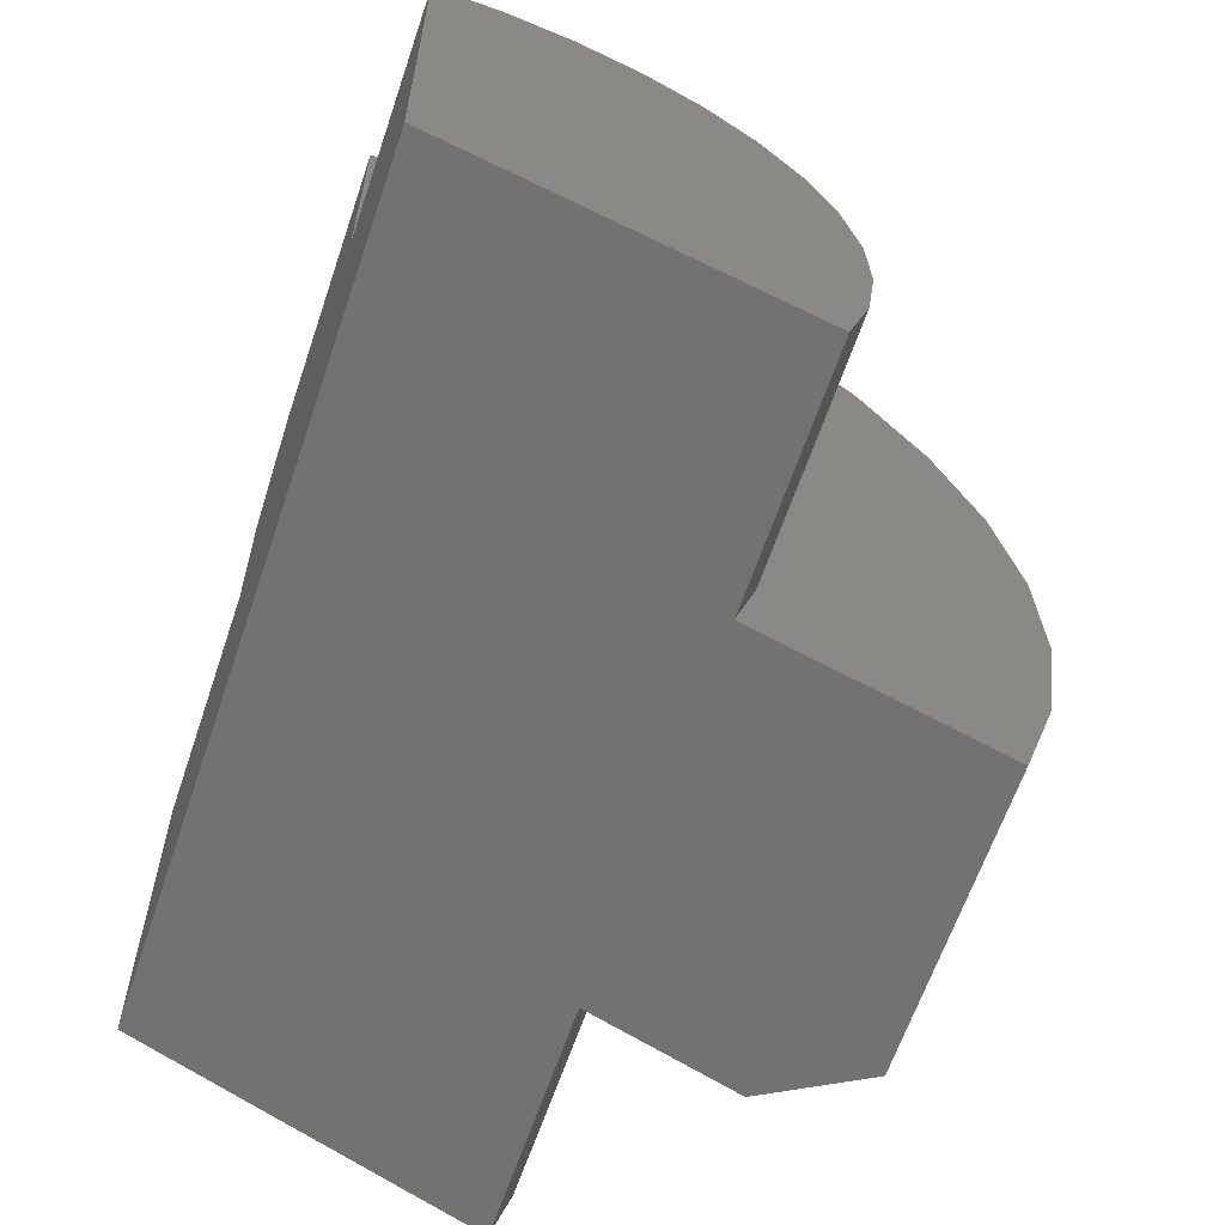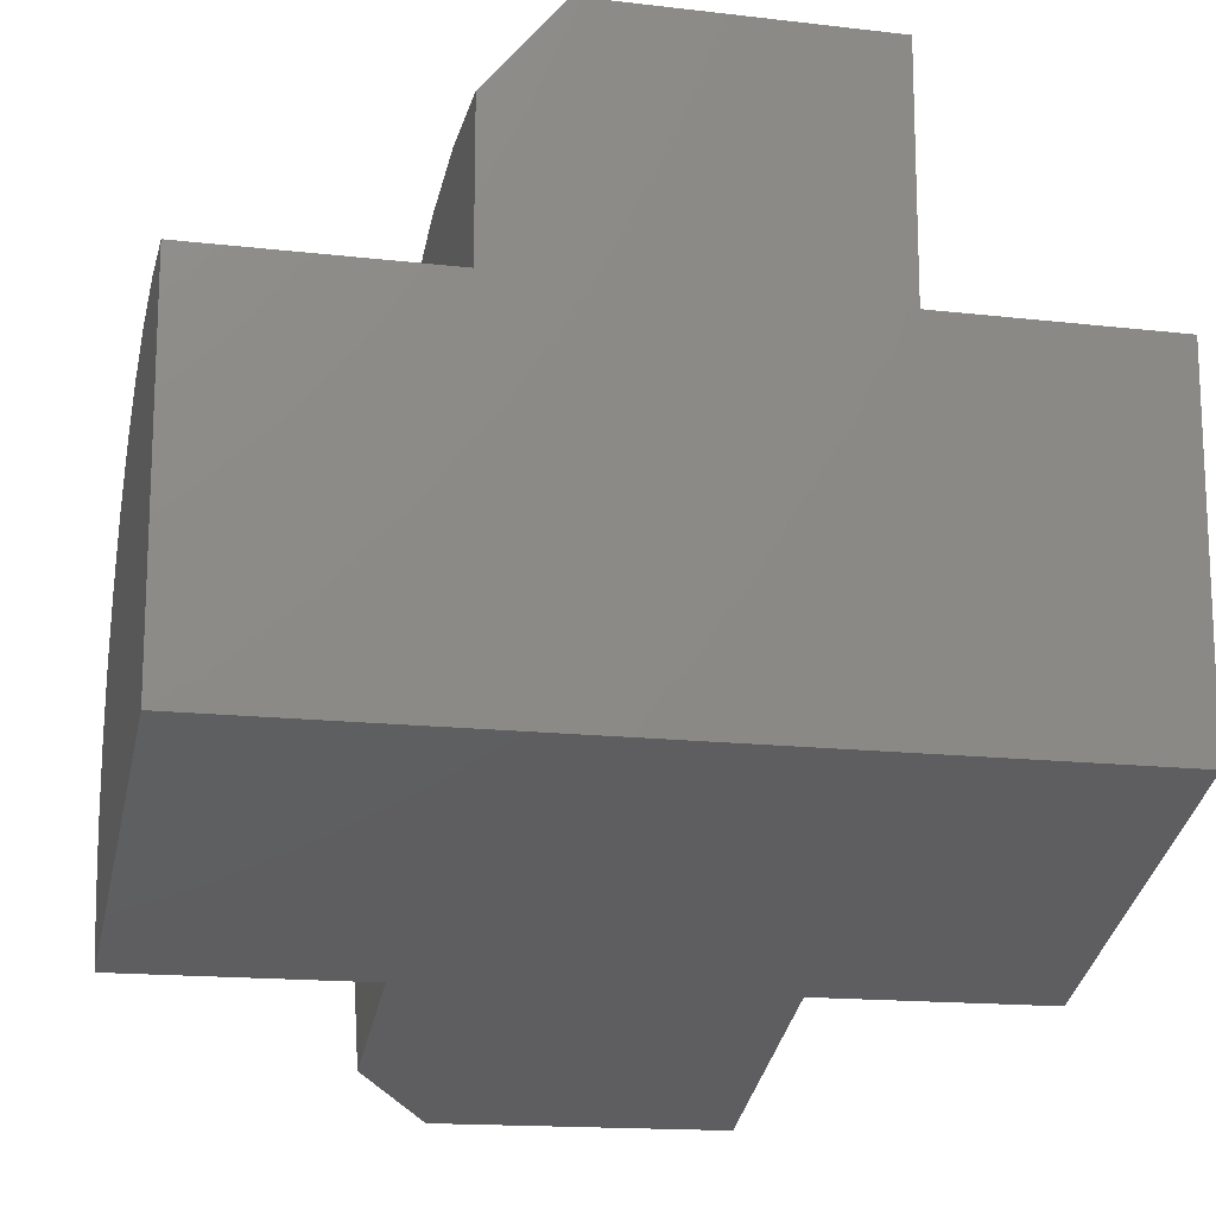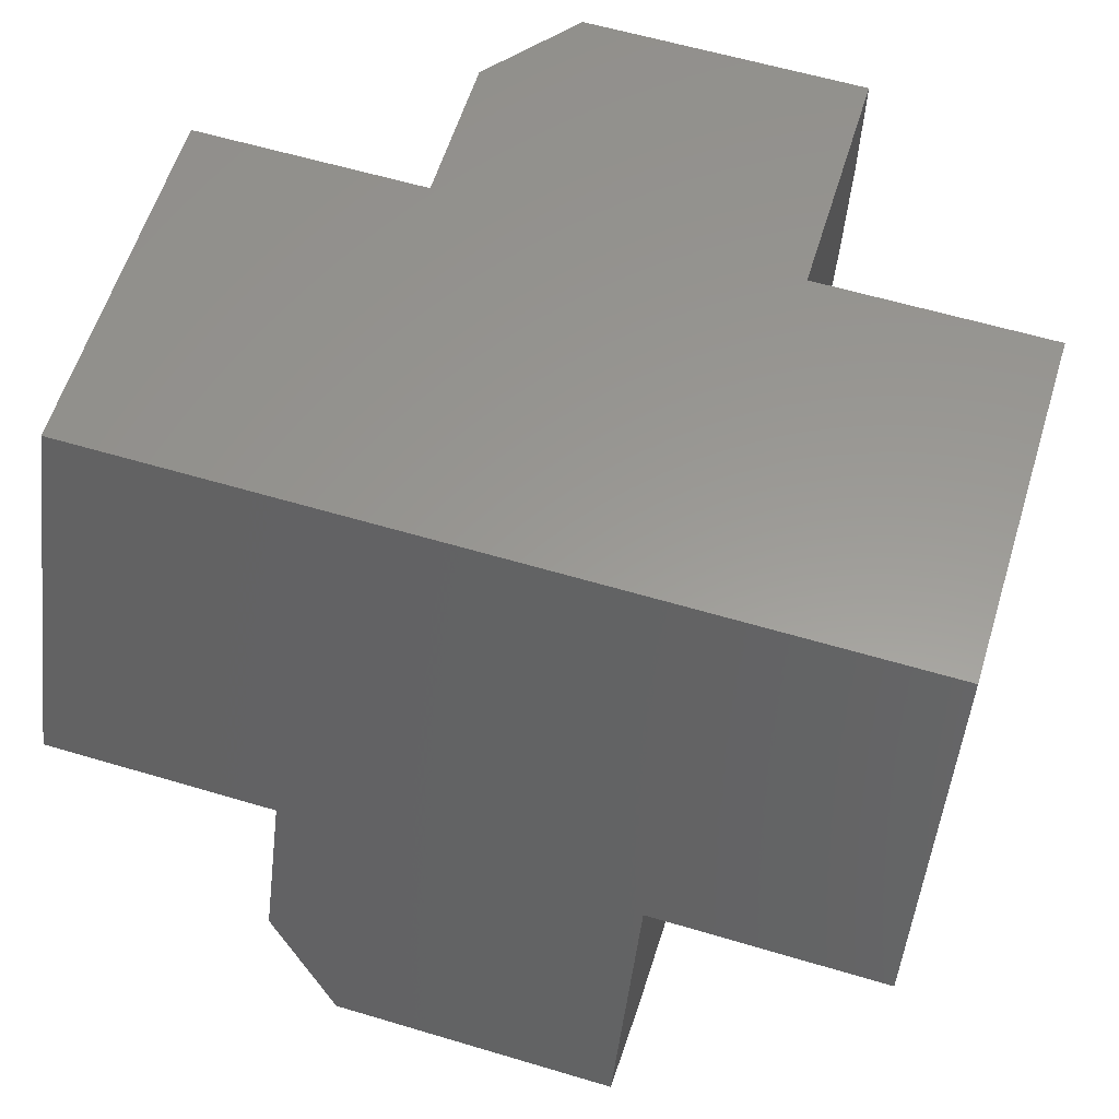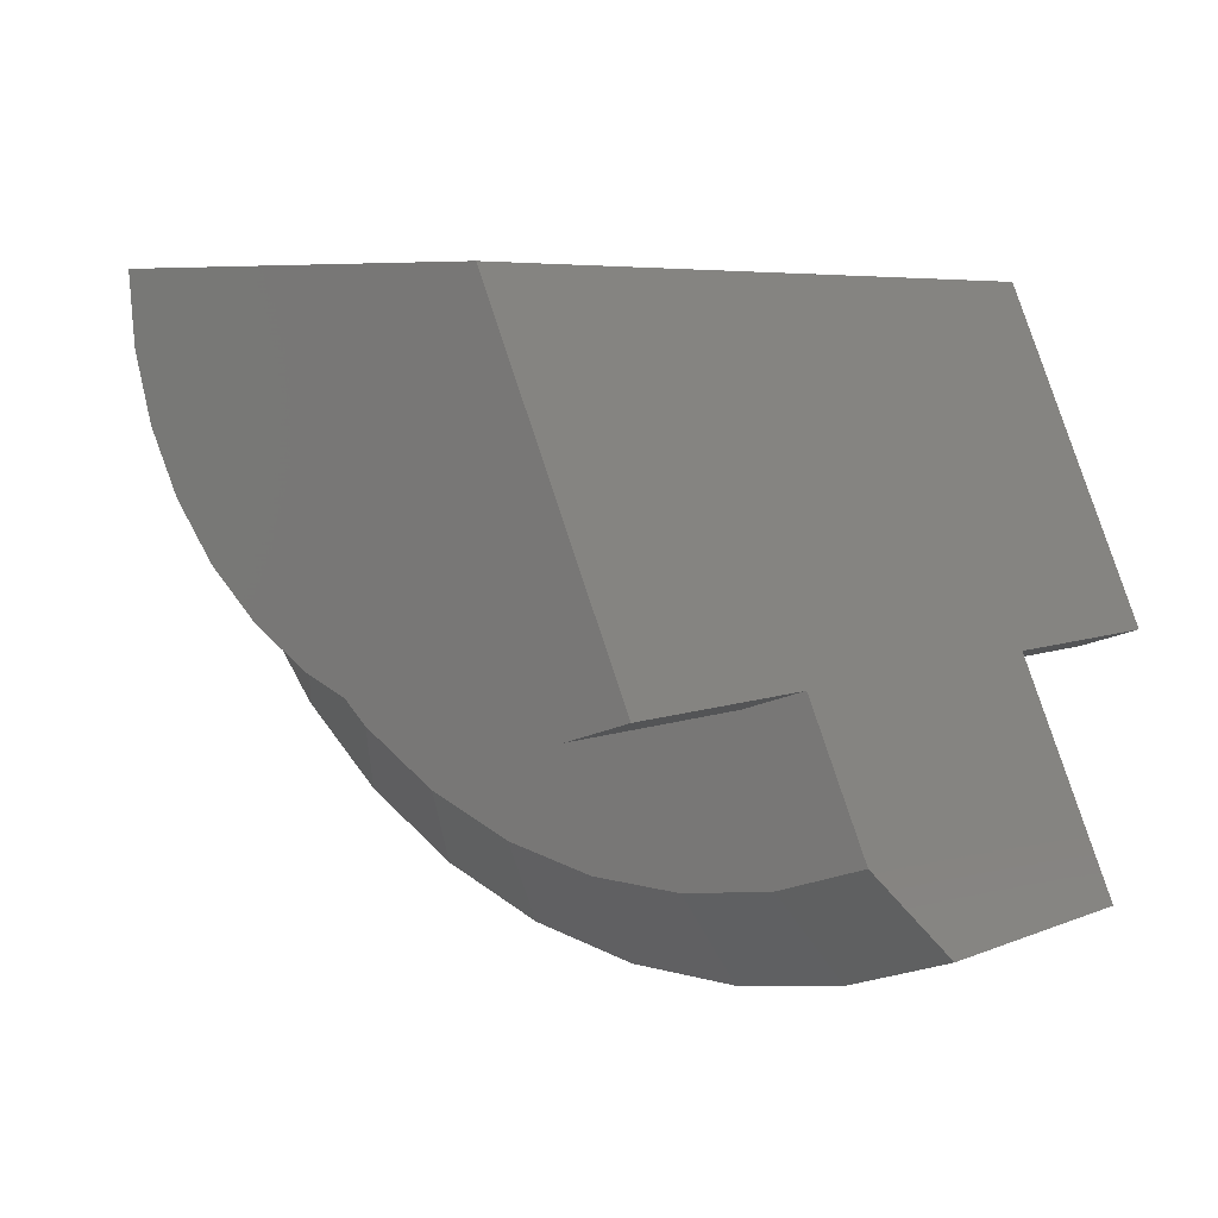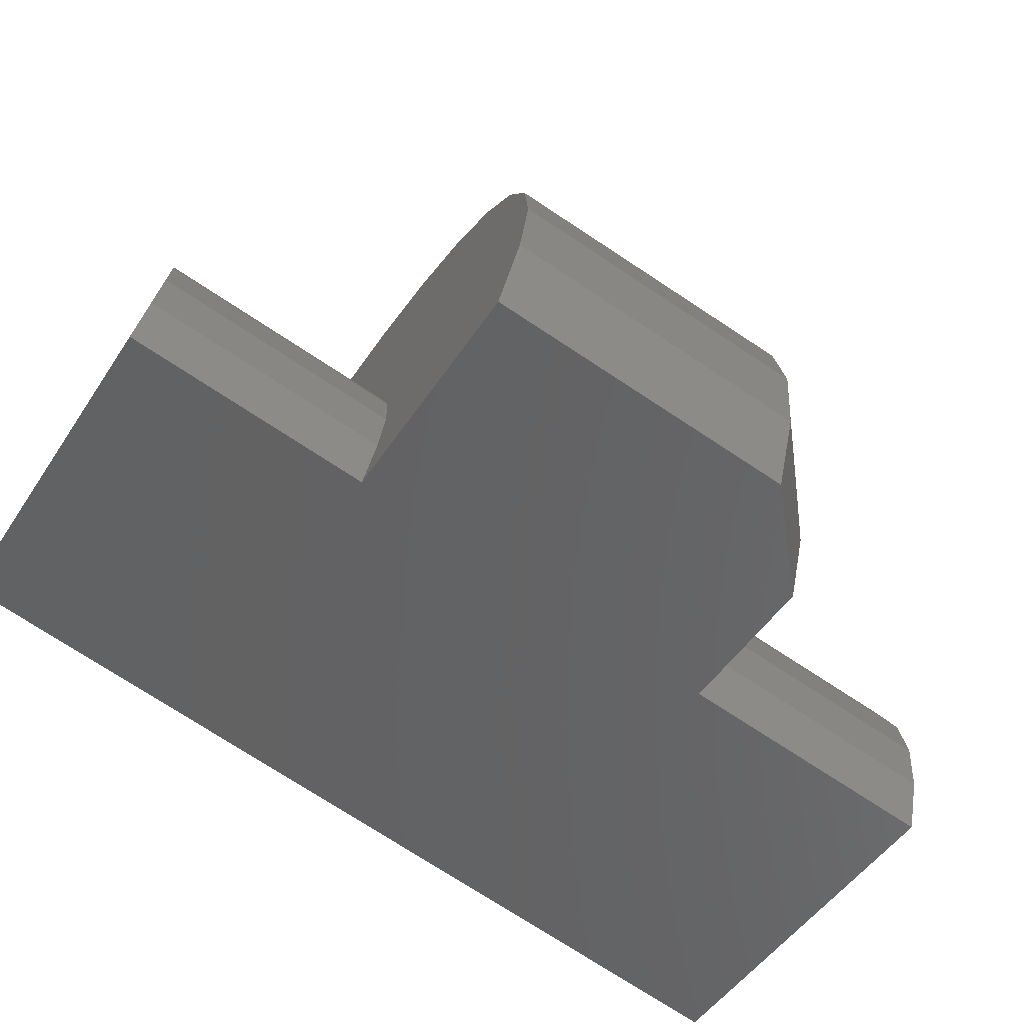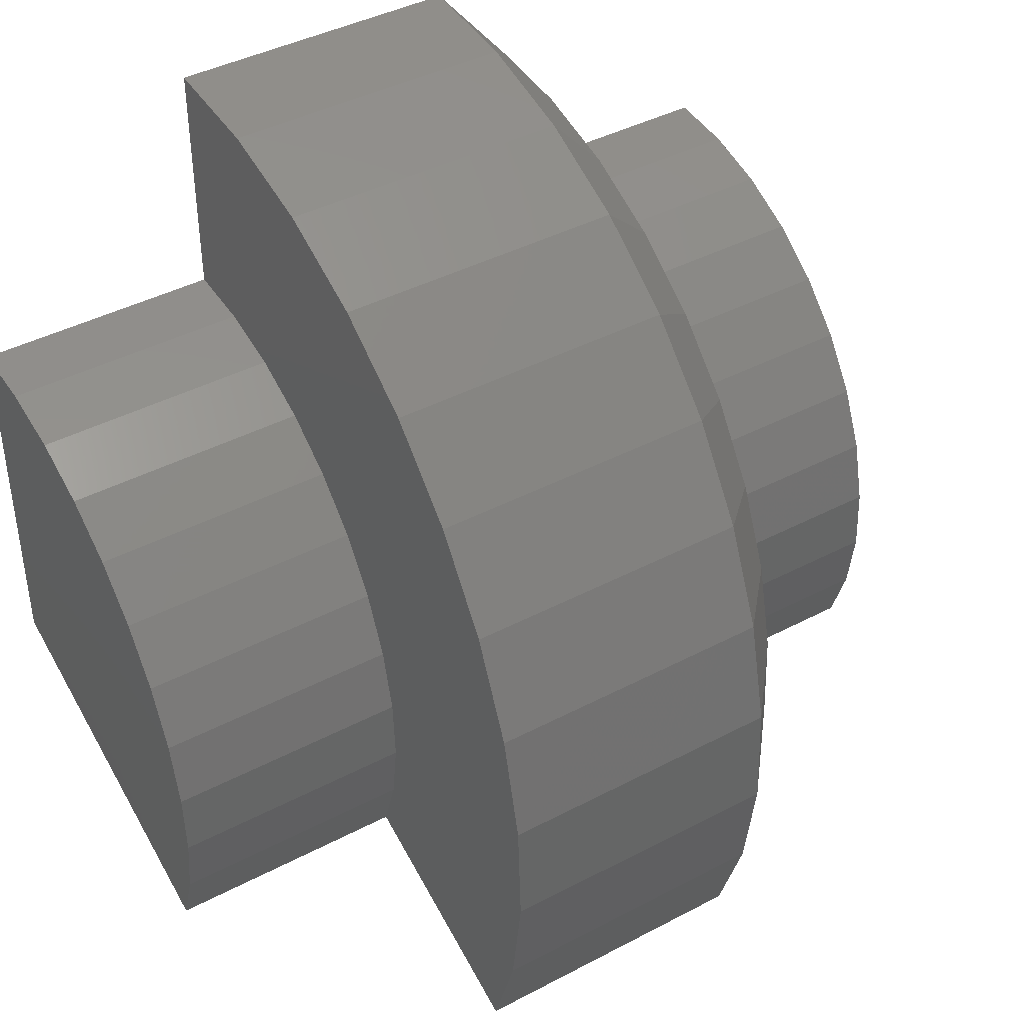
<metadata>
{"format":"stl","ext":"stl","renderer":"f3d","projection":"perspective","resolution":1024,"background":"white","views":[{"elev":-62.8,"azim":-108.6,"up":"+Z"},{"elev":-15.3,"azim":166.0,"up":"+Z"},{"elev":59.3,"azim":-162.9,"up":"+Y"},{"elev":5.3,"azim":126.0,"up":"+Y"},{"elev":-72.8,"azim":-33.5,"up":"+Z"},{"elev":41.6,"azim":-32.5,"up":"+Z"}]}
</metadata>
<code>
# stl→obj: 86 verts, 168 faces
v -0.7188 0 -0.75
v 0.6562 1.527e-16 -0.75
v 0.6562 -0.5465 -0.9813
v 0.2655 -0.5465 -0.9813
v -0.328 -0.5465 -0.9813
v -0.7188 -0.5465 -0.9813
v -0.328 -0.9064 -1.134
v 0.2655 -0.7697 -1.076
v 0.1405 -0.9064 -1.134
v -0.7188 6.588e-17 -0.1566
v -0.328 1.093e-16 -0.1566
v 0.2655 1.752e-16 -0.1566
v 0.6562 2.185e-16 -0.1566
v 0.1405 2.047e-16 0.2342
v 0.2655 2.021e-16 0.08577
v -0.328 1.527e-16 0.2342
v -0.328 -0.9602 -0.9659
v 0.1405 -0.9602 -0.9659
v -0.328 -0.9833 -0.7913
v 0.1405 -0.9833 -0.7913
v -0.328 -0.975 -0.6154
v 0.1405 -0.975 -0.6154
v -0.328 -0.9354 -0.4438
v 0.1405 -0.9354 -0.4438
v -0.328 -0.8658 -0.282
v 0.1405 -0.8658 -0.282
v -0.328 -0.7685 -0.1351
v 0.1405 -0.7685 -0.1351
v -0.328 -0.6466 -0.007991
v 0.1405 -0.6466 -0.007991
v -0.328 -0.504 0.09538
v 0.1405 -0.504 0.09538
v -0.328 -0.3452 0.1717
v 0.1405 -0.3452 0.1717
v -0.328 -0.1754 0.2185
v 0.1405 -0.1754 0.2185
v 0.2655 -0.149 0.07239
v 0.2655 -0.2932 0.03267
v 0.2655 -0.428 -0.03212
v 0.2655 -0.5491 -0.1199
v 0.2655 -0.1058 -0.1661
v 0.2655 -0.8154 -0.9334
v 0.2655 -0.579 -0.8802
v 0.2655 -0.835 -0.7851
v 0.2655 -0.5929 -0.7749
v 0.2655 -0.8279 -0.6357
v 0.2655 -0.5878 -0.6688
v 0.2655 -0.564 -0.5654
v 0.2655 -0.2082 -0.1943
v 0.2655 -0.6526 -0.2279
v 0.2655 -0.3039 -0.2403
v 0.2655 -0.3899 -0.3026
v 0.2655 -0.7352 -0.3525
v 0.2655 -0.4634 -0.3793
v 0.2655 -0.522 -0.4678
v 0.2655 -0.7943 -0.49
v -0.7188 -0.579 -0.8802
v -0.7188 -0.5929 -0.7749
v -0.7188 -0.5878 -0.6688
v -0.7188 -0.564 -0.5654
v -0.7188 -0.522 -0.4678
v -0.7188 -0.4634 -0.3793
v -0.7188 -0.3899 -0.3026
v -0.7188 -0.3039 -0.2403
v -0.7188 -0.2082 -0.1943
v -0.7188 -0.1058 -0.1661
v -0.328 -0.579 -0.8802
v -0.328 -0.5929 -0.7749
v -0.328 -0.5878 -0.6688
v -0.328 -0.564 -0.5654
v -0.328 -0.522 -0.4678
v -0.328 -0.4634 -0.3793
v -0.328 -0.3899 -0.3026
v -0.328 -0.3039 -0.2403
v -0.328 -0.2082 -0.1943
v -0.328 -0.1058 -0.1661
v 0.6562 -0.579 -0.8802
v 0.6562 -0.5929 -0.7749
v 0.6562 -0.5878 -0.6688
v 0.6562 -0.564 -0.5654
v 0.6562 -0.522 -0.4678
v 0.6562 -0.4634 -0.3793
v 0.6562 -0.3899 -0.3026
v 0.6562 -0.3039 -0.2403
v 0.6562 -0.2082 -0.1943
v 0.6562 -0.1058 -0.1661
f 1 2 3
f 1 3 4
f 1 4 5
f 1 5 6
f 5 4 7
f 7 4 8
f 7 8 9
f 1 10 11
f 1 11 12
f 1 12 13
f 1 13 2
f 14 15 16
f 16 15 12
f 16 12 11
f 7 9 17
f 17 9 18
f 17 18 19
f 19 18 20
f 19 20 21
f 21 20 22
f 21 22 23
f 23 22 24
f 23 24 25
f 25 24 26
f 25 26 27
f 27 26 28
f 27 28 29
f 29 28 30
f 29 30 31
f 31 30 32
f 31 32 33
f 33 32 34
f 33 34 35
f 35 34 36
f 35 36 16
f 16 36 14
f 12 15 37
f 12 37 38
f 12 38 39
f 12 39 40
f 12 40 41
f 8 4 42
f 42 4 43
f 42 43 44
f 44 43 45
f 44 45 46
f 46 45 47
f 46 47 48
f 41 40 49
f 49 40 50
f 49 50 51
f 51 50 52
f 52 50 53
f 52 53 54
f 54 53 55
f 55 53 56
f 55 56 48
f 48 56 46
f 20 46 22
f 46 20 44
f 44 20 18
f 44 18 42
f 42 18 9
f 42 9 8
f 38 32 39
f 32 38 34
f 34 38 37
f 34 37 36
f 36 37 15
f 36 15 14
f 26 50 28
f 28 50 40
f 28 40 30
f 30 40 39
f 30 39 32
f 50 26 53
f 53 26 24
f 53 24 56
f 56 24 22
f 56 22 46
f 1 6 57
f 1 57 58
f 1 58 59
f 1 59 60
f 1 60 61
f 1 61 62
f 1 62 63
f 1 63 64
f 1 64 65
f 1 65 66
f 1 66 10
f 6 5 57
f 57 5 67
f 57 67 58
f 58 67 68
f 58 68 59
f 59 68 69
f 59 69 60
f 60 69 70
f 60 70 61
f 61 70 71
f 61 71 62
f 62 71 72
f 62 72 63
f 63 72 73
f 63 73 64
f 64 73 74
f 64 74 65
f 65 74 75
f 65 75 66
f 66 75 76
f 66 76 10
f 10 76 11
f 11 76 27
f 11 27 29
f 11 29 31
f 11 31 33
f 11 33 35
f 11 35 16
f 69 68 19
f 19 68 67
f 19 67 17
f 17 67 5
f 17 5 7
f 74 25 75
f 75 25 27
f 75 27 76
f 74 73 25
f 25 73 72
f 25 72 23
f 72 71 23
f 23 71 70
f 23 70 21
f 21 70 69
f 21 69 19
f 4 3 43
f 43 3 77
f 43 77 45
f 45 77 78
f 45 78 47
f 47 78 79
f 47 79 48
f 48 79 80
f 48 80 55
f 55 80 81
f 55 81 54
f 54 81 82
f 54 82 52
f 52 82 83
f 52 83 51
f 51 83 84
f 51 84 49
f 49 84 85
f 49 85 41
f 41 85 86
f 41 86 12
f 12 86 13
f 2 13 86
f 2 86 85
f 2 85 84
f 2 84 83
f 2 83 82
f 2 82 81
f 2 81 80
f 2 80 79
f 2 79 78
f 2 78 77
f 2 77 3

</code>
